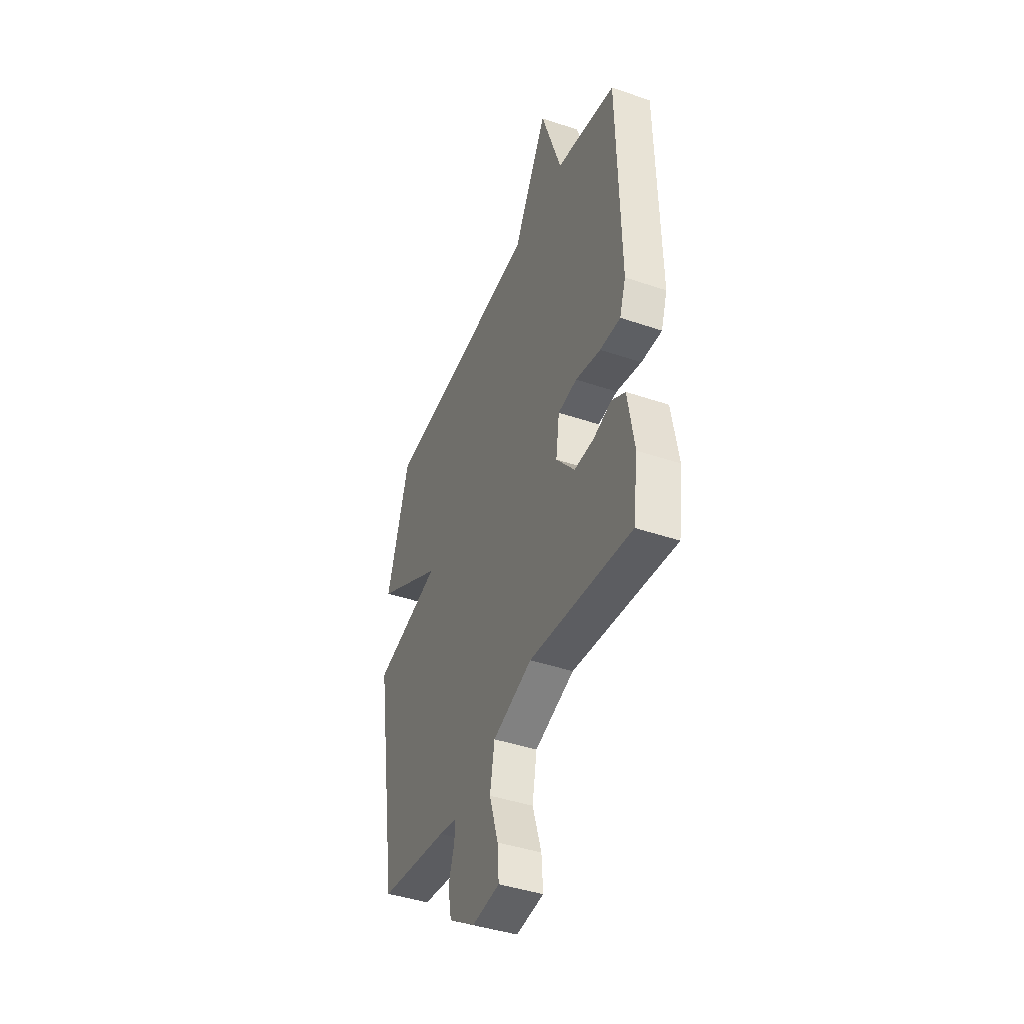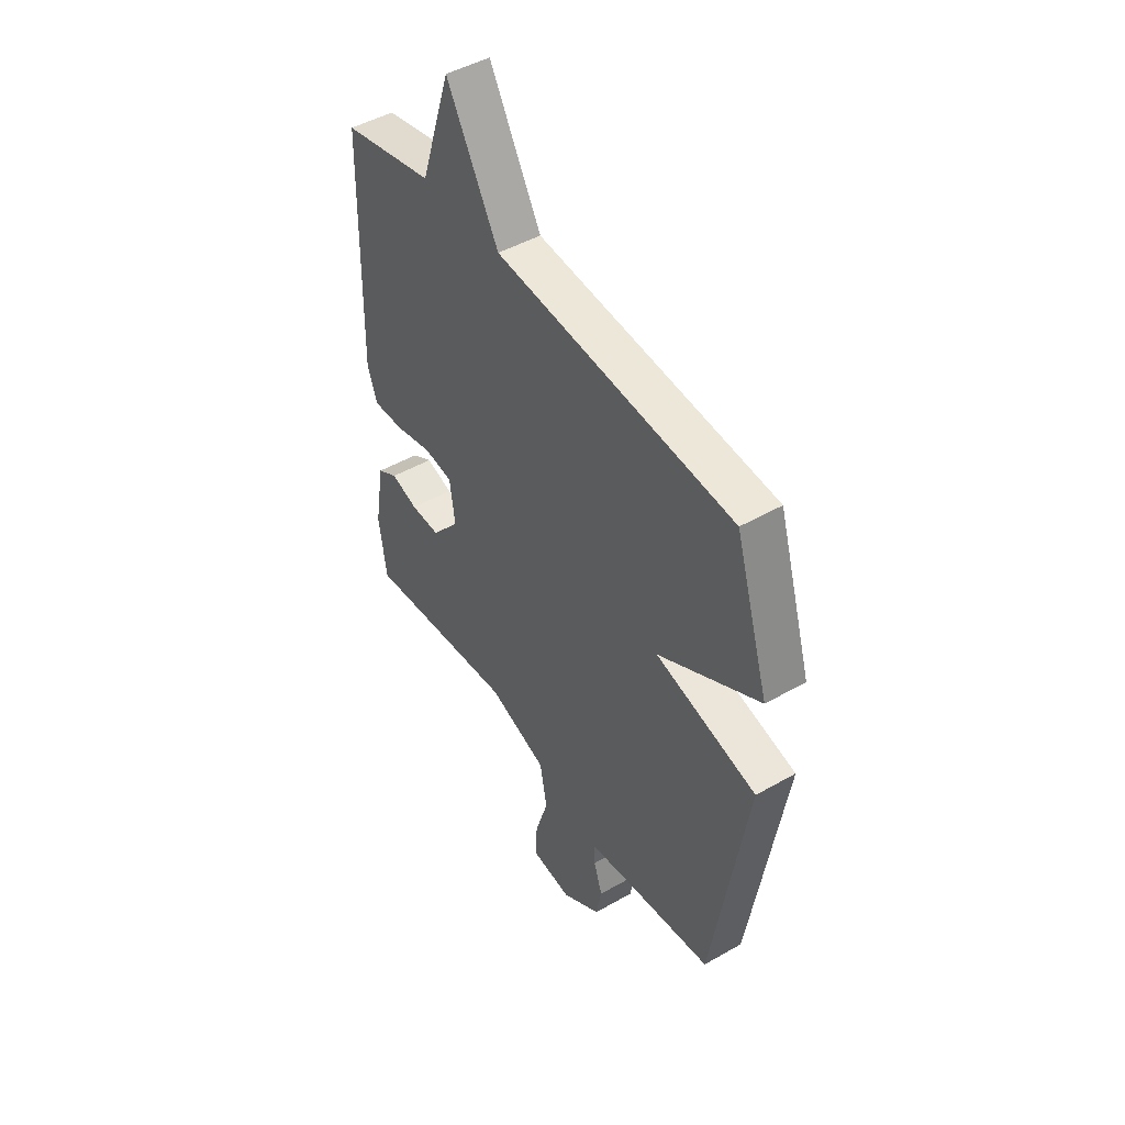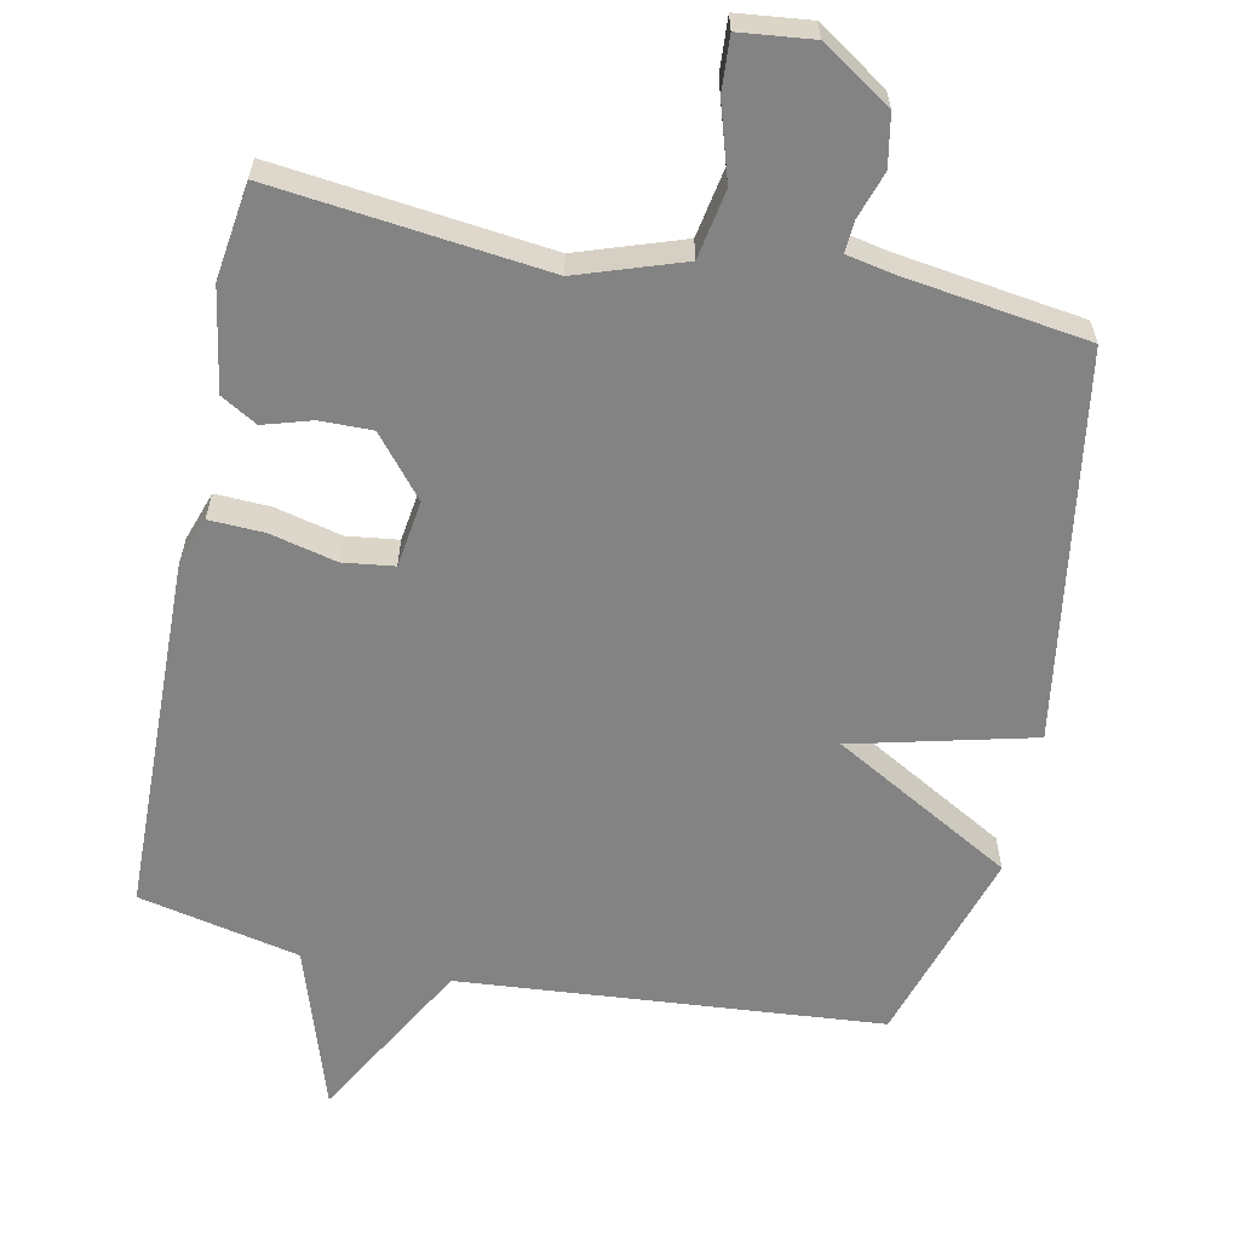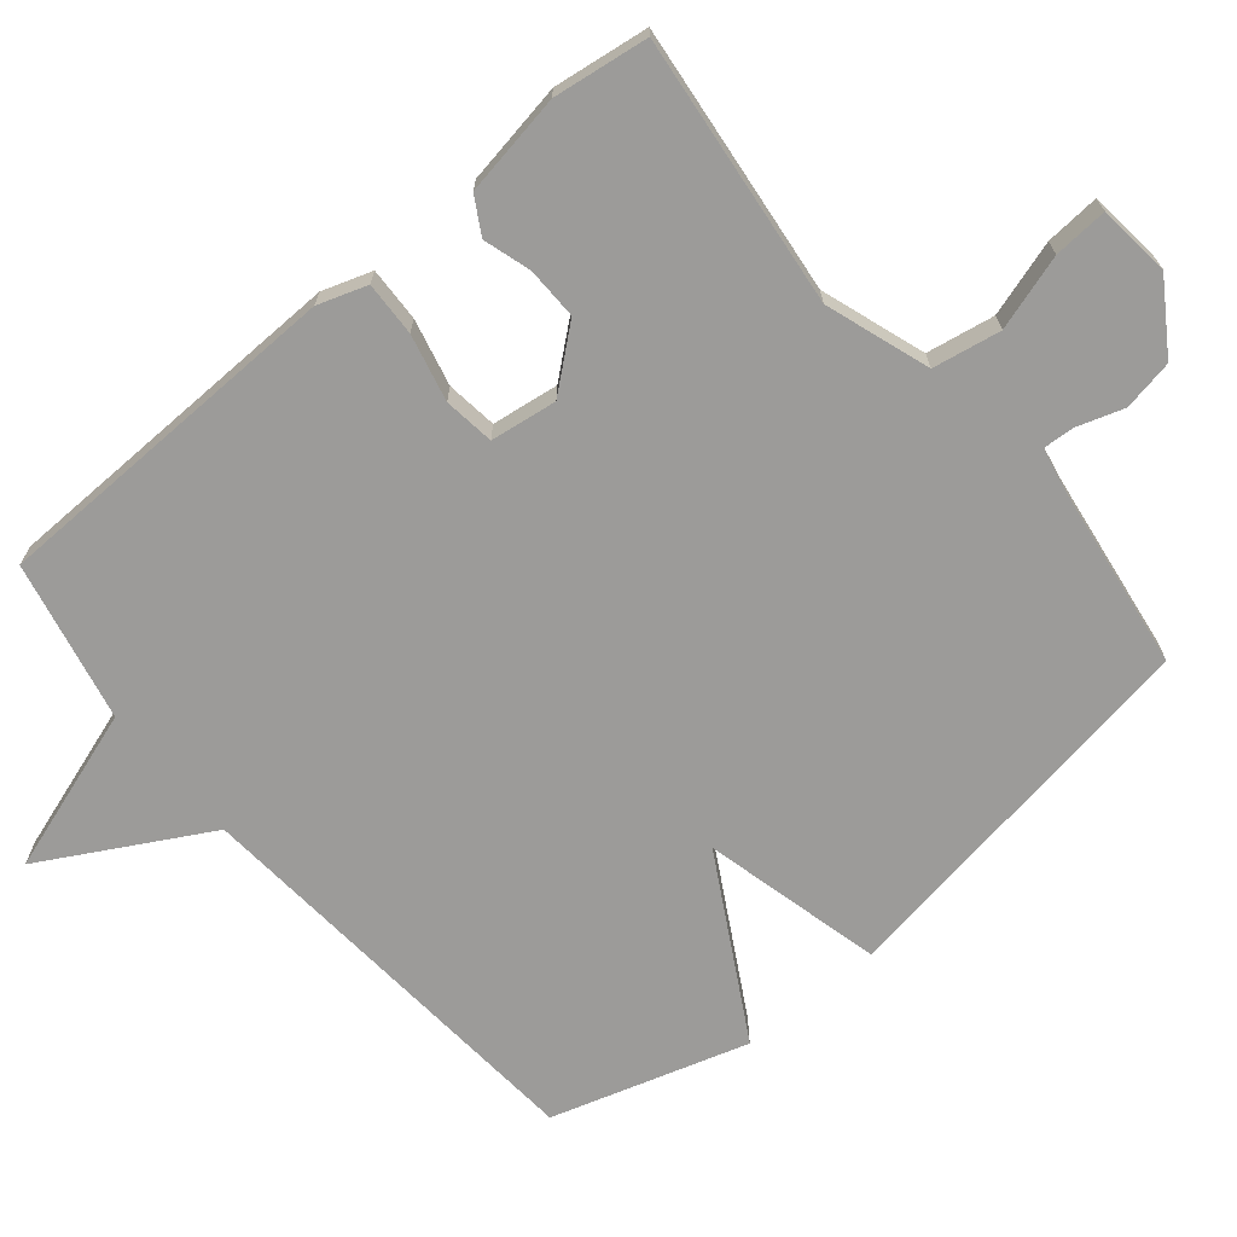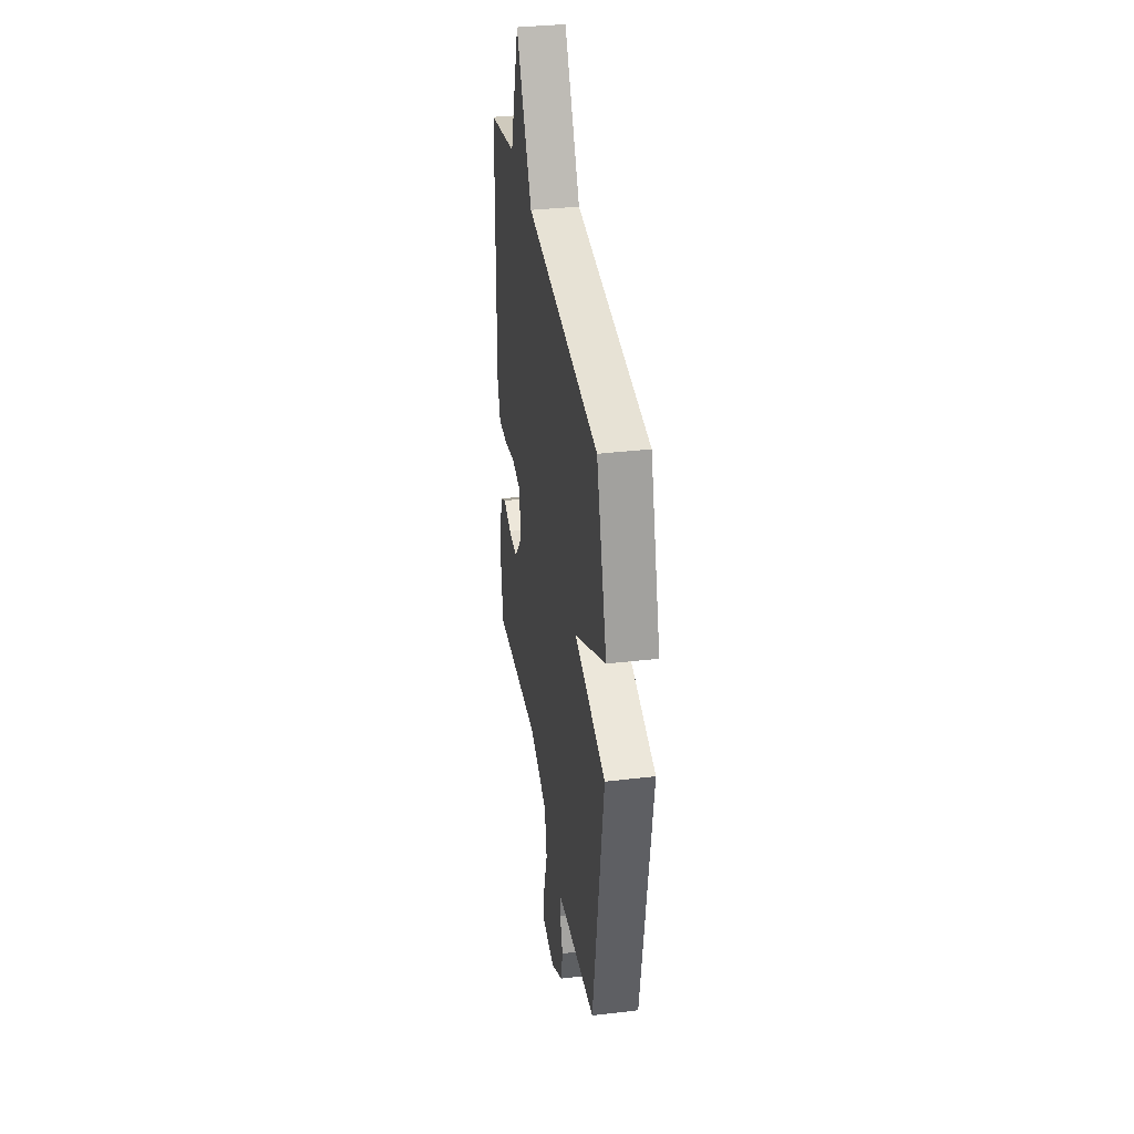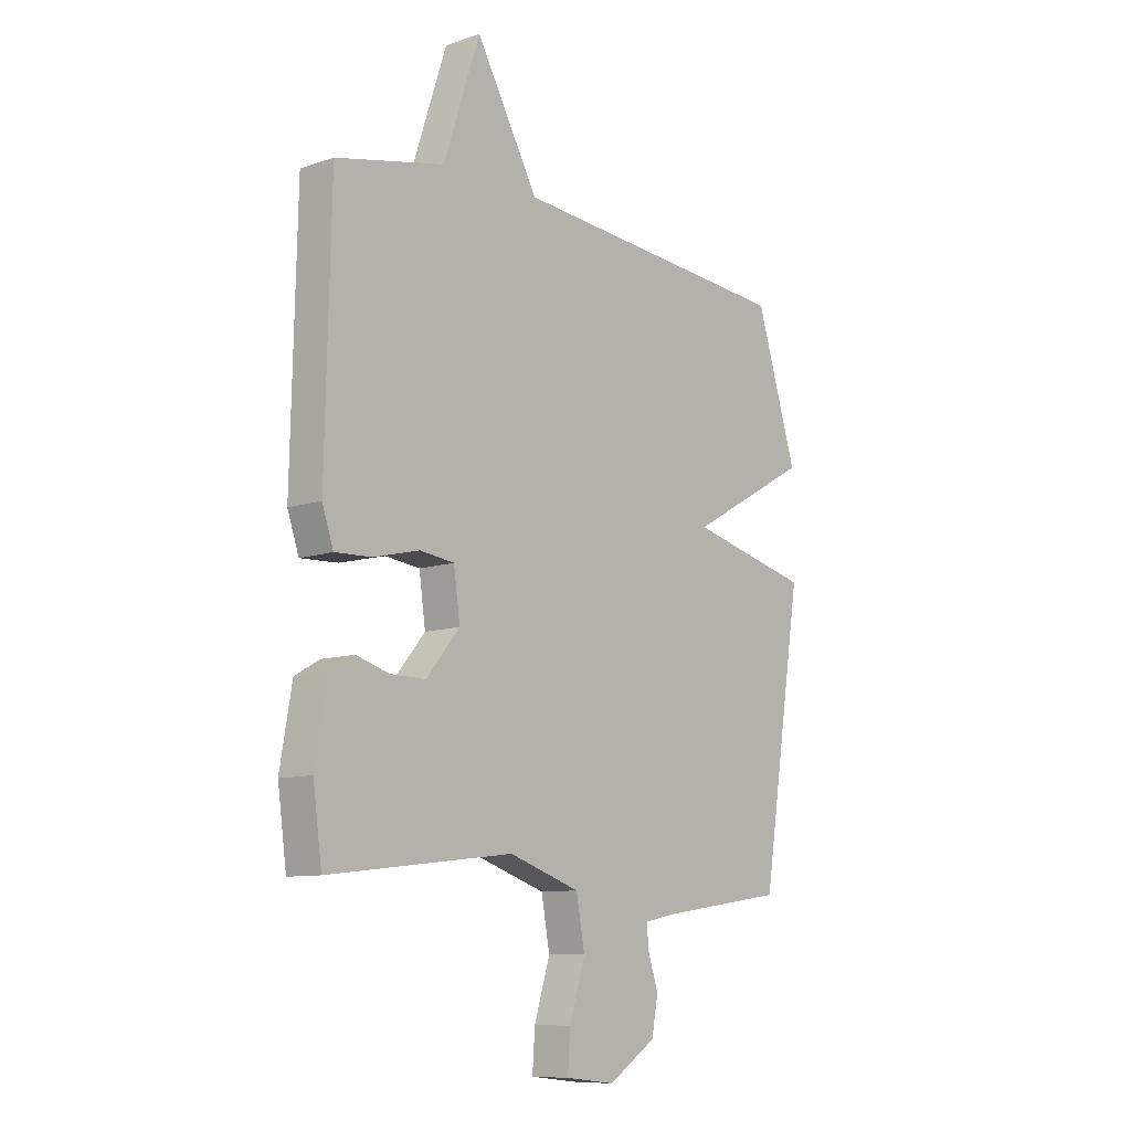
<metadata>
{"format":"obj","ext":"obj","renderer":"f3d","projection":"perspective","resolution":1024,"background":"white","views":[{"elev":-42.4,"azim":67.8,"up":"+Z"},{"elev":47.0,"azim":-123.0,"up":"+Z"},{"elev":-61.1,"azim":168.3,"up":"+Y"},{"elev":-69.7,"azim":129.9,"up":"+Y"},{"elev":35.5,"azim":-98.9,"up":"+Z"},{"elev":-9.8,"azim":131.3,"up":"+Z"}]}
</metadata>
<code>
v -0.5 0.07 0.5
v 0.079 0.07 0.548
v 0.205 0.07 0.774
v 0.279 0.07 0.548
v 0.5 0.07 0.5
v 0.511 0.07 0.007
v 0.488 0.07 -0.061
v 0.413 0.07 -0.058
v 0.321 0.07 -0.036
v 0.251 0.07 -0.045
v 0.238 0.07 -0.137
v 0.306 0.07 -0.219
v 0.378 0.07 -0.218
v 0.444 0.07 -0.198
v 0.494 0.07 -0.227
v 0.518 0.07 -0.368
v 0.5 0.07 -0.5
v 0.126 0.07 -0.457
v -0.018 0.07 -0.506
v -0.035 0.07 -0.6
v -0.003 0.07 -0.704
v 0.002 0.07 -0.779
v -0.098 0.07 -0.79
v -0.194 0.07 -0.727
v -0.207 0.07 -0.657
v -0.186 0.07 -0.593
v -0.183 0.07 -0.549
v -0.248 0.07 -0.536
v -0.5 0.07 -0.5
v -0.583 0.07 0.03
v -0.336 0.07 0.091
v -0.583 0.07 0.23
v -0.5 0 0.5
v 0.079 0 0.548
v 0.205 0 0.774
v 0.279 0 0.548
v 0.5 0 0.5
v 0.511 0 0.007
v 0.488 0 -0.061
v 0.413 0 -0.058
v 0.321 0 -0.036
v 0.251 0 -0.045
v 0.238 0 -0.137
v 0.306 0 -0.219
v 0.378 0 -0.218
v 0.444 0 -0.198
v 0.494 0 -0.227
v 0.518 0 -0.368
v 0.5 0 -0.5
v 0.126 0 -0.457
v -0.018 0 -0.506
v -0.035 0 -0.6
v -0.003 0 -0.704
v 0.002 0 -0.779
v -0.098 0 -0.79
v -0.194 0 -0.727
v -0.207 0 -0.657
v -0.186 0 -0.593
v -0.183 0 -0.549
v -0.248 0 -0.536
v -0.5 0 -0.5
v -0.583 0 0.03
v -0.336 0 0.091
v -0.583 0 0.23
f 31 32 1 2
f 28 29 30 31
f 27 28 31 2
f 2 3 4
f 27 2 4
f 26 27 4
f 24 25 26
f 23 24 26
f 22 23 26
f 21 22 26
f 20 21 26
f 19 20 26
f 19 26 4 5
f 16 17 18
f 15 16 18
f 14 15 18
f 13 14 18
f 12 13 18 19
f 11 12 19
f 10 11 19
f 7 8 9
f 6 7 9
f 5 6 9
f 5 9 10
f 5 10 19
f 34 33 64 63
f 63 62 61 60
f 34 63 60 59
f 36 35 34
f 36 34 59
f 36 59 58
f 58 57 56
f 58 56 55
f 58 55 54
f 58 54 53
f 58 53 52
f 58 52 51
f 37 36 58 51
f 50 49 48
f 50 48 47
f 50 47 46
f 50 46 45
f 51 50 45 44
f 51 44 43
f 51 43 42
f 41 40 39
f 41 39 38
f 41 38 37
f 42 41 37
f 51 42 37
f 1 33 34 2
f 2 34 35 3
f 3 35 36 4
f 4 36 37 5
f 5 37 38 6
f 6 38 39 7
f 7 39 40 8
f 8 40 41 9
f 9 41 42 10
f 10 42 43 11
f 11 43 44 12
f 12 44 45 13
f 13 45 46 14
f 14 46 47 15
f 15 47 48 16
f 16 48 49 17
f 17 49 50 18
f 18 50 51 19
f 19 51 52 20
f 20 52 53 21
f 21 53 54 22
f 22 54 55 23
f 23 55 56 24
f 24 56 57 25
f 25 57 58 26
f 26 58 59 27
f 27 59 60 28
f 28 60 61 29
f 29 61 62 30
f 30 62 63 31
f 31 63 64 32
f 32 64 33 1

</code>
